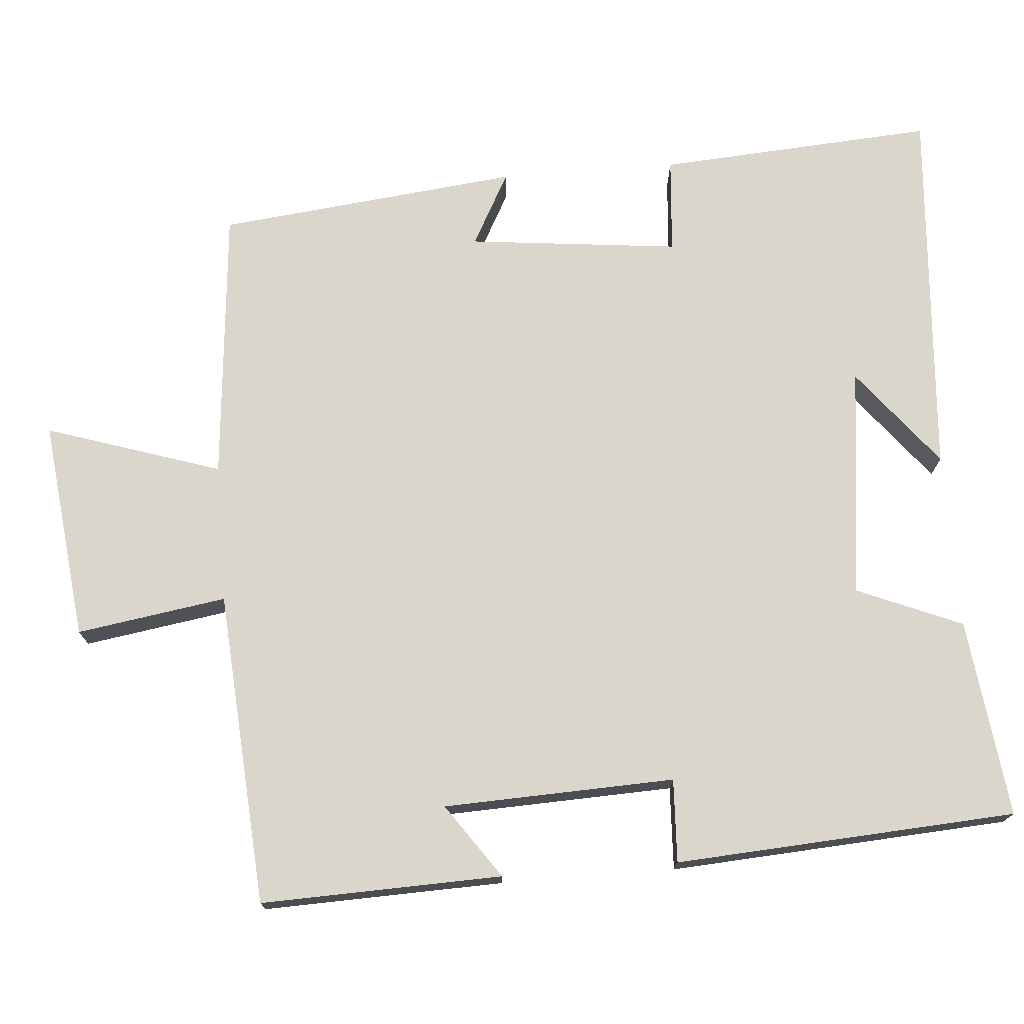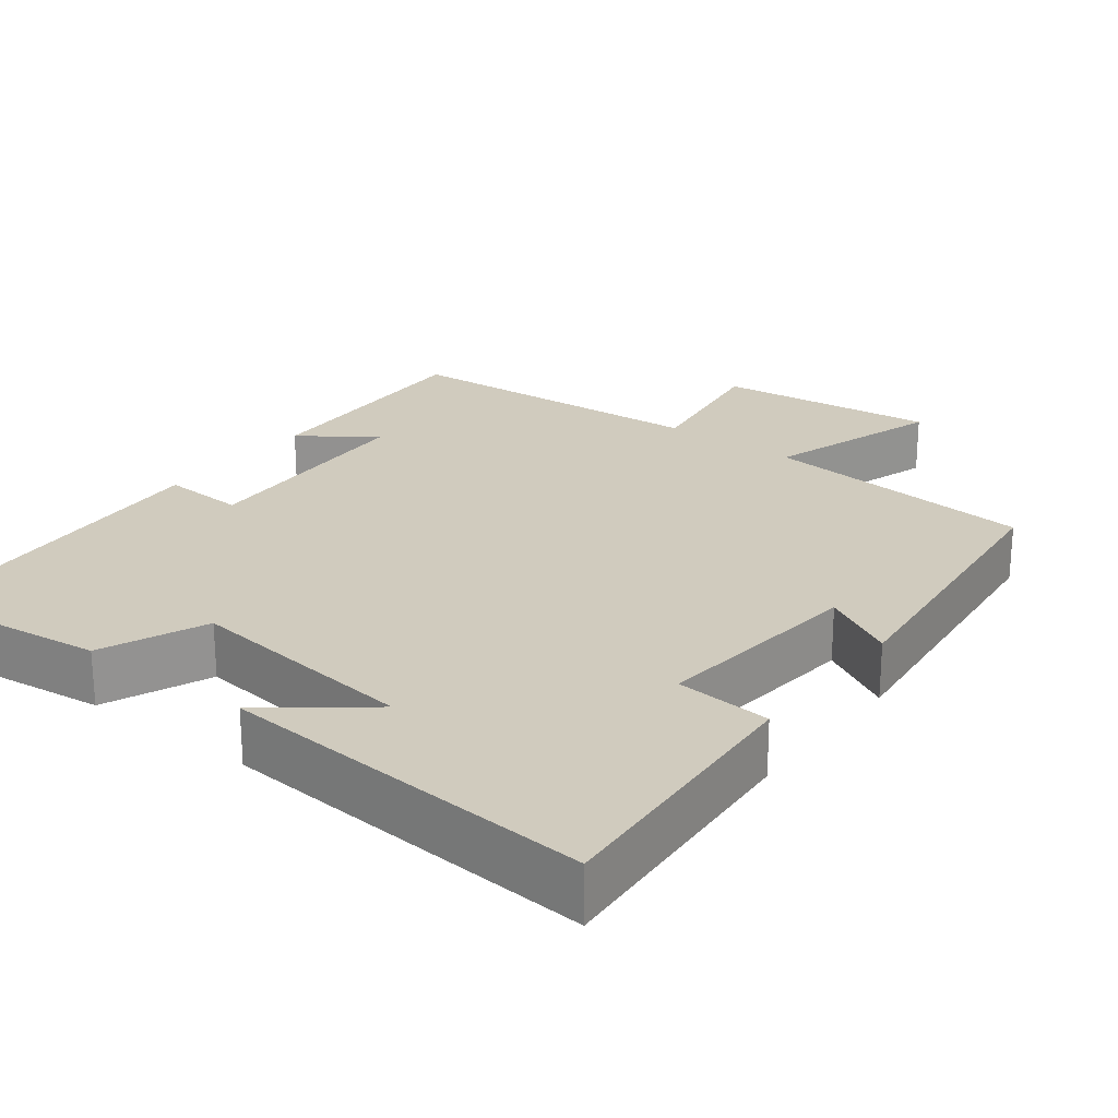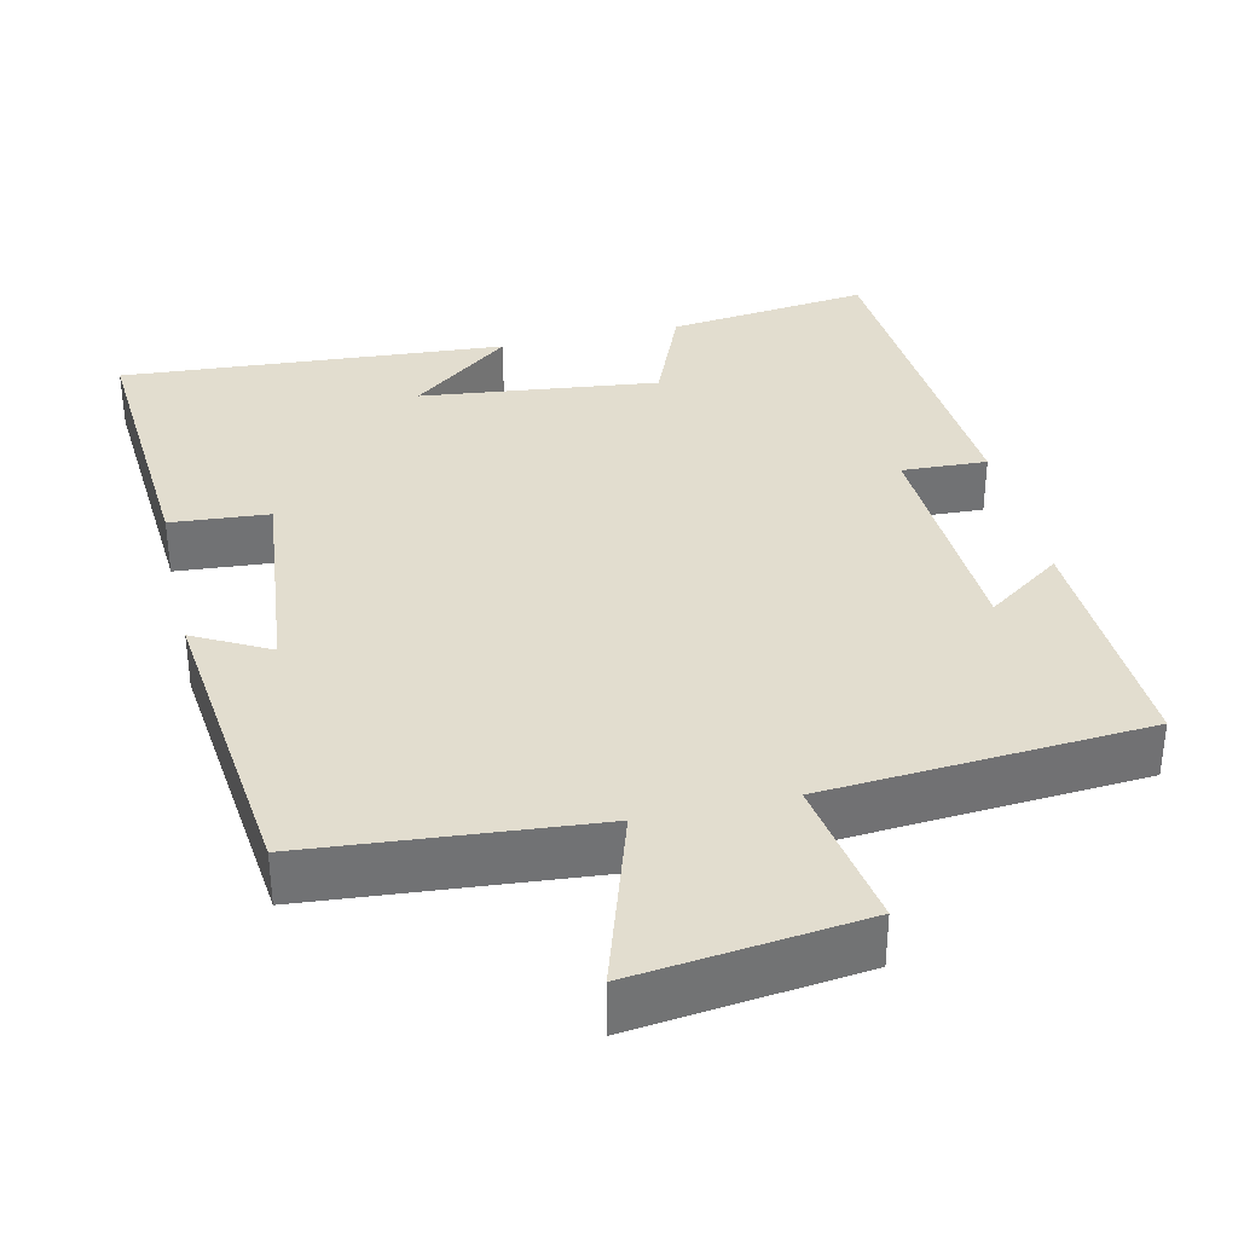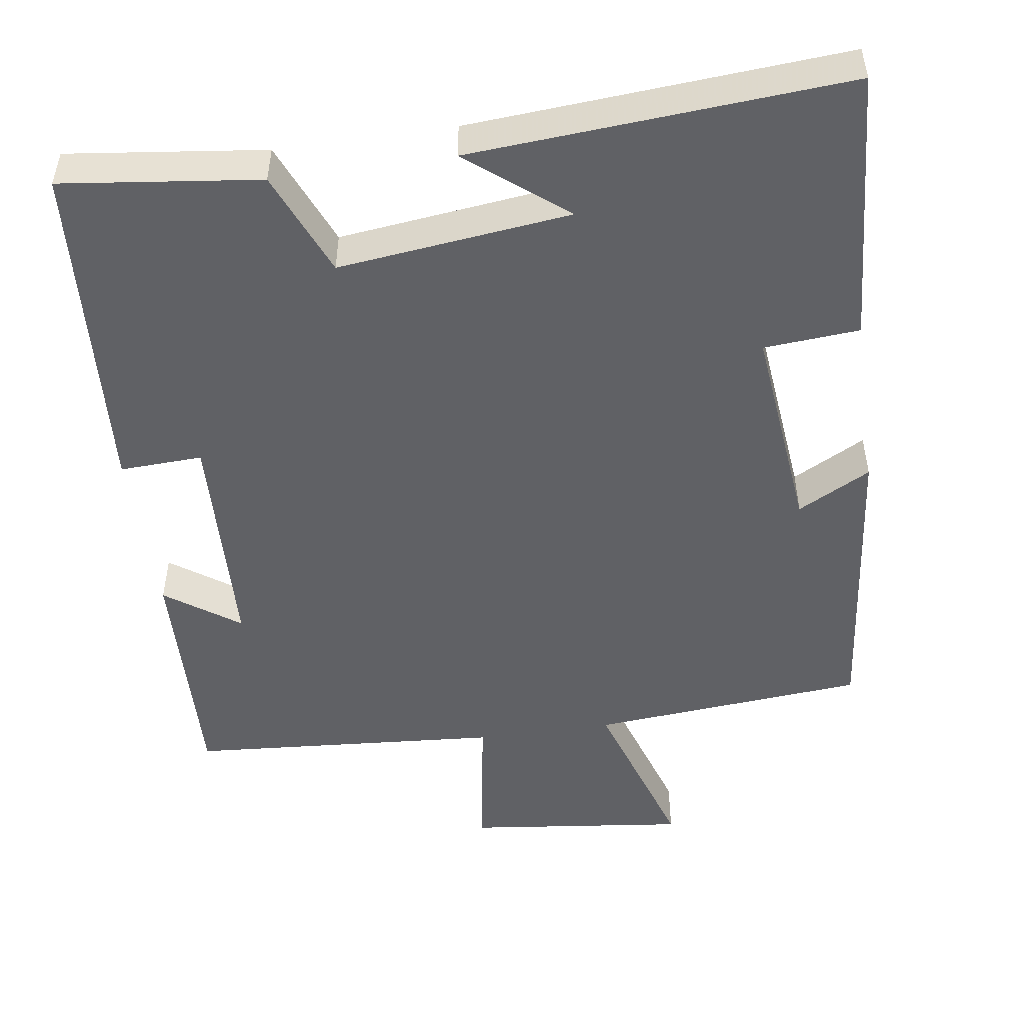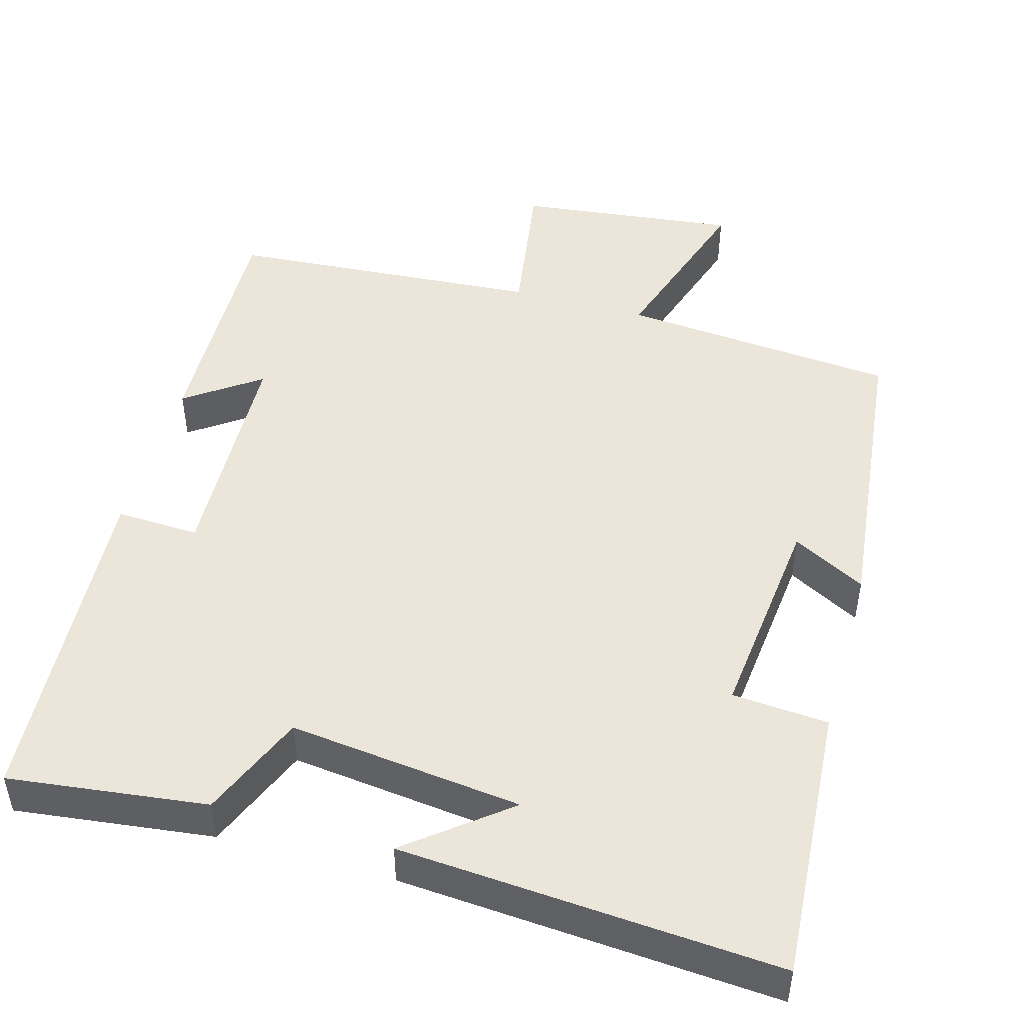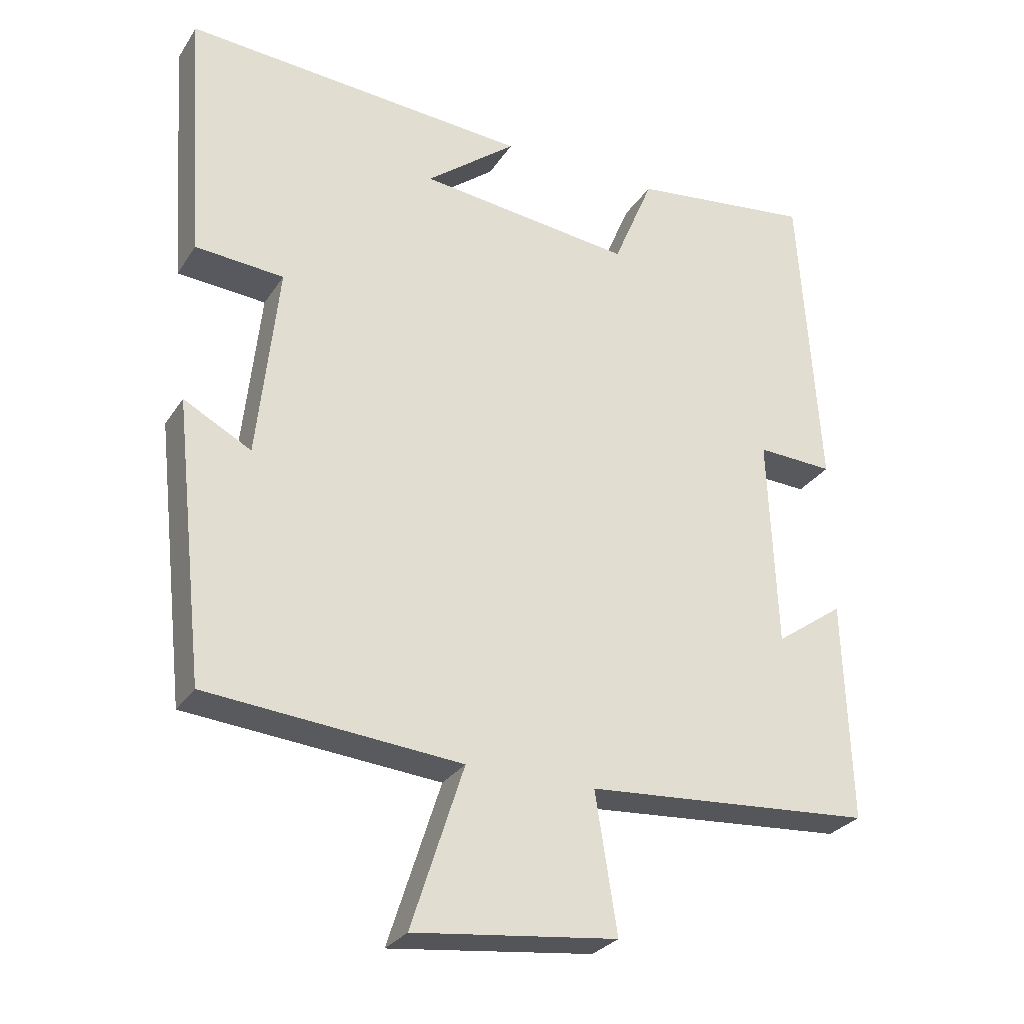
<metadata>
{"format":"obj","ext":"obj","renderer":"f3d","projection":"perspective","resolution":1024,"background":"white","views":[{"elev":73.6,"azim":-94.5,"up":"+Y"},{"elev":23.6,"azim":37.5,"up":"+Y"},{"elev":34.9,"azim":167.0,"up":"+Y"},{"elev":-49.9,"azim":8.2,"up":"+Y"},{"elev":47.9,"azim":15.7,"up":"+Y"},{"elev":-28.4,"azim":153.4,"up":"+Z"}]}
</metadata>
<code>
v 0.525 0.07 0.536
v 0.5 0.07 0.17
v 0.373 0.07 0.16
v 0.403 0.07 -0.12
v 0.5 0.07 -0.068
v 0.456 0.07 -0.468
v 0.091 0.07 -0.5
v 0.166 0.07 -0.732
v -0.126 0.07 -0.698
v -0.095 0.07 -0.5
v -0.51 0.07 -0.47
v -0.5 0.07 -0.151
v -0.402 0.07 -0.22
v -0.39 0.07 0.086
v -0.5 0.07 0.081
v -0.471 0.07 0.532
v -0.209 0.07 0.5
v -0.151 0.07 0.361
v 0.157 0.07 0.397
v 0.027 0.07 0.5
v 0.525 0 0.536
v 0.5 0 0.17
v 0.373 0 0.16
v 0.403 0 -0.12
v 0.5 0 -0.068
v 0.456 0 -0.468
v 0.091 0 -0.5
v 0.166 0 -0.732
v -0.126 0 -0.698
v -0.095 0 -0.5
v -0.51 0 -0.47
v -0.5 0 -0.151
v -0.402 0 -0.22
v -0.39 0 0.086
v -0.5 0 0.081
v -0.471 0 0.532
v -0.209 0 0.5
v -0.151 0 0.361
v 0.157 0 0.397
v 0.027 0 0.5
f 19 20 1 2
f 18 19 2 3
f 15 16 17 18
f 14 15 18 3
f 13 14 3 4
f 10 11 12 13
f 10 13 4
f 7 8 9 10
f 6 7 10
f 4 5 6 10
f 22 21 40 39
f 23 22 39 38
f 38 37 36 35
f 23 38 35 34
f 24 23 34 33
f 33 32 31 30
f 24 33 30
f 30 29 28 27
f 30 27 26
f 30 26 25 24
f 1 21 22 2
f 2 22 23 3
f 3 23 24 4
f 4 24 25 5
f 5 25 26 6
f 6 26 27 7
f 7 27 28 8
f 8 28 29 9
f 9 29 30 10
f 10 30 31 11
f 11 31 32 12
f 12 32 33 13
f 13 33 34 14
f 14 34 35 15
f 15 35 36 16
f 16 36 37 17
f 17 37 38 18
f 18 38 39 19
f 19 39 40 20
f 20 40 21 1

</code>
